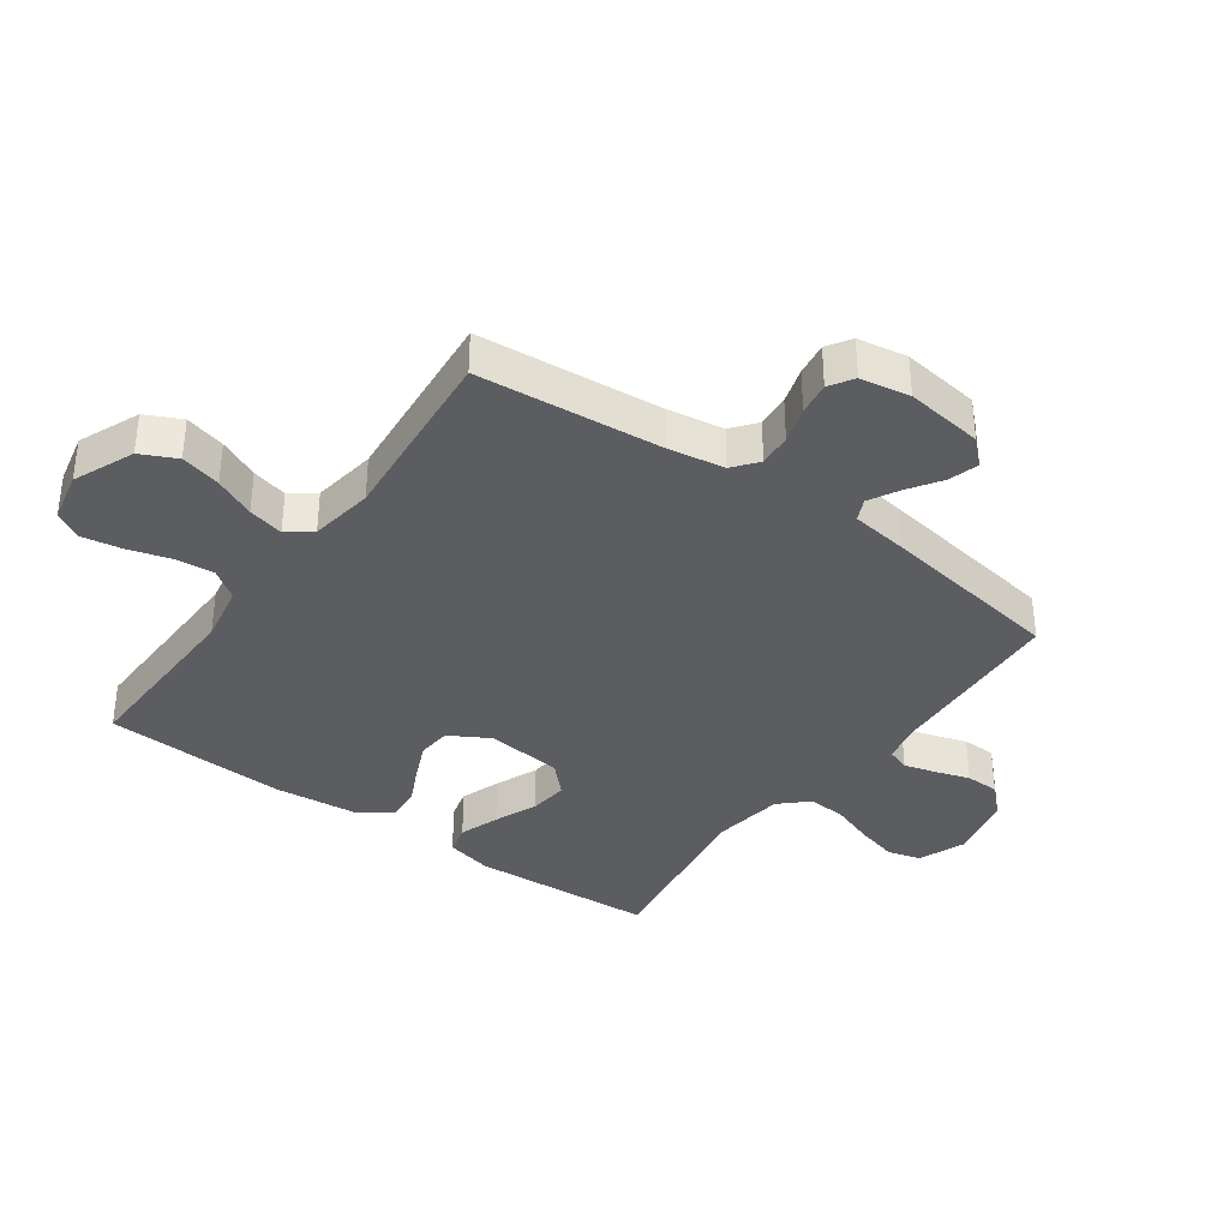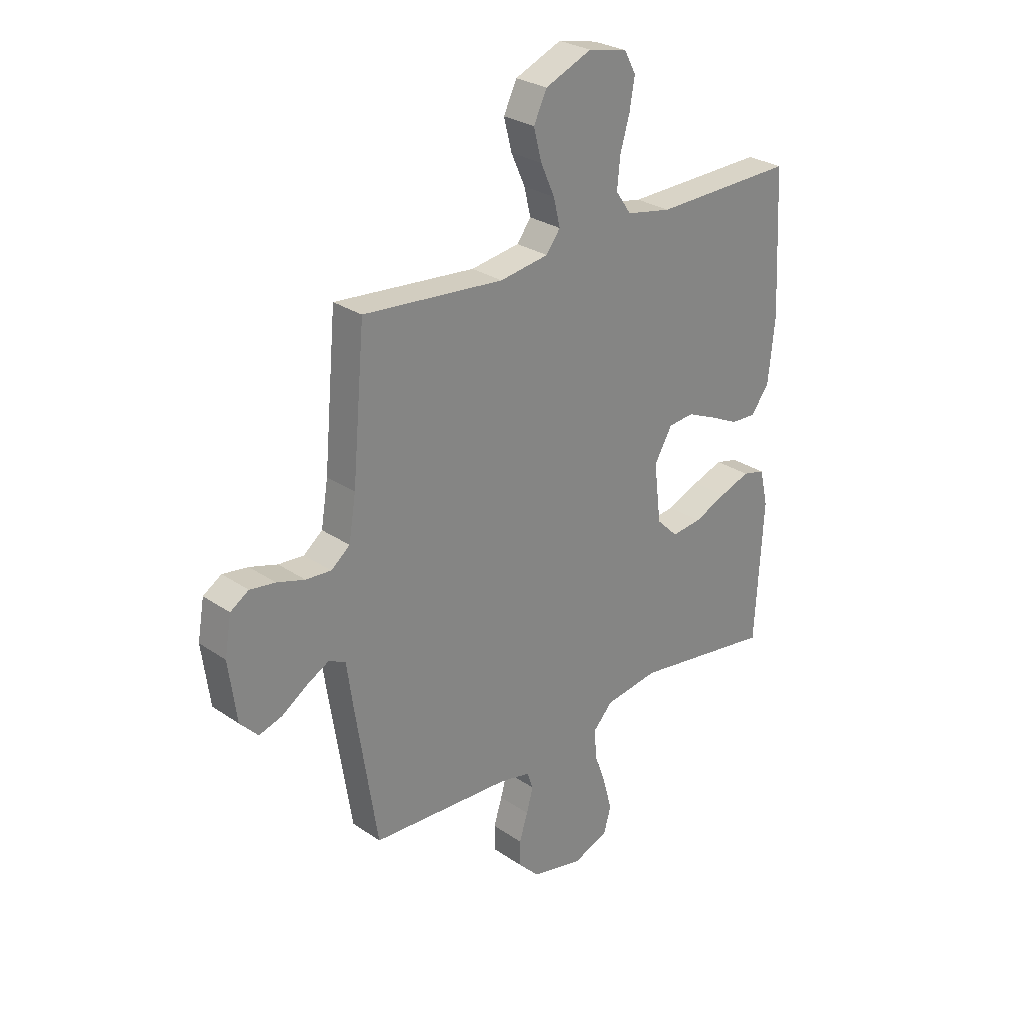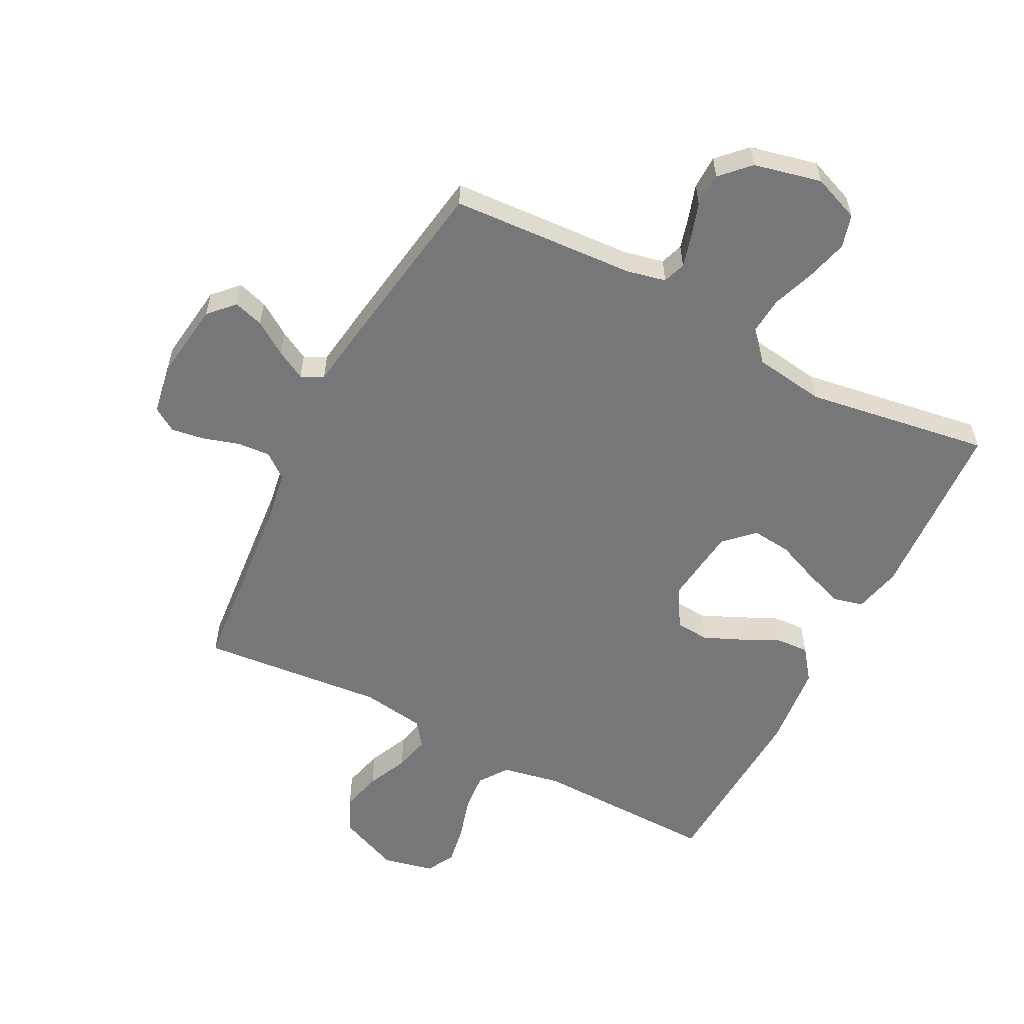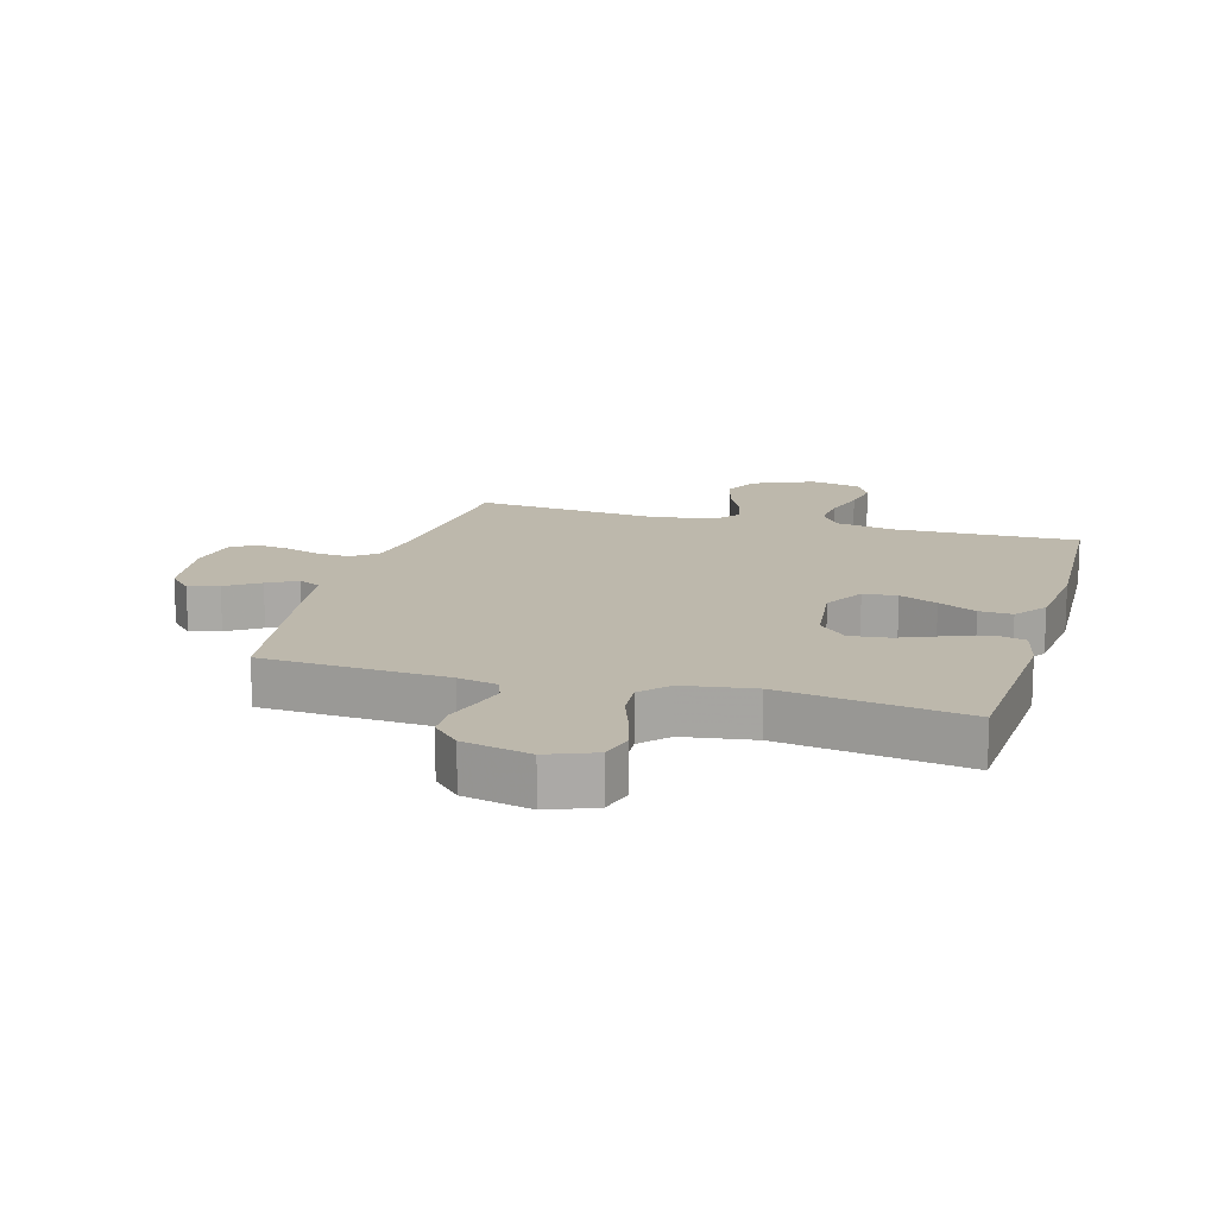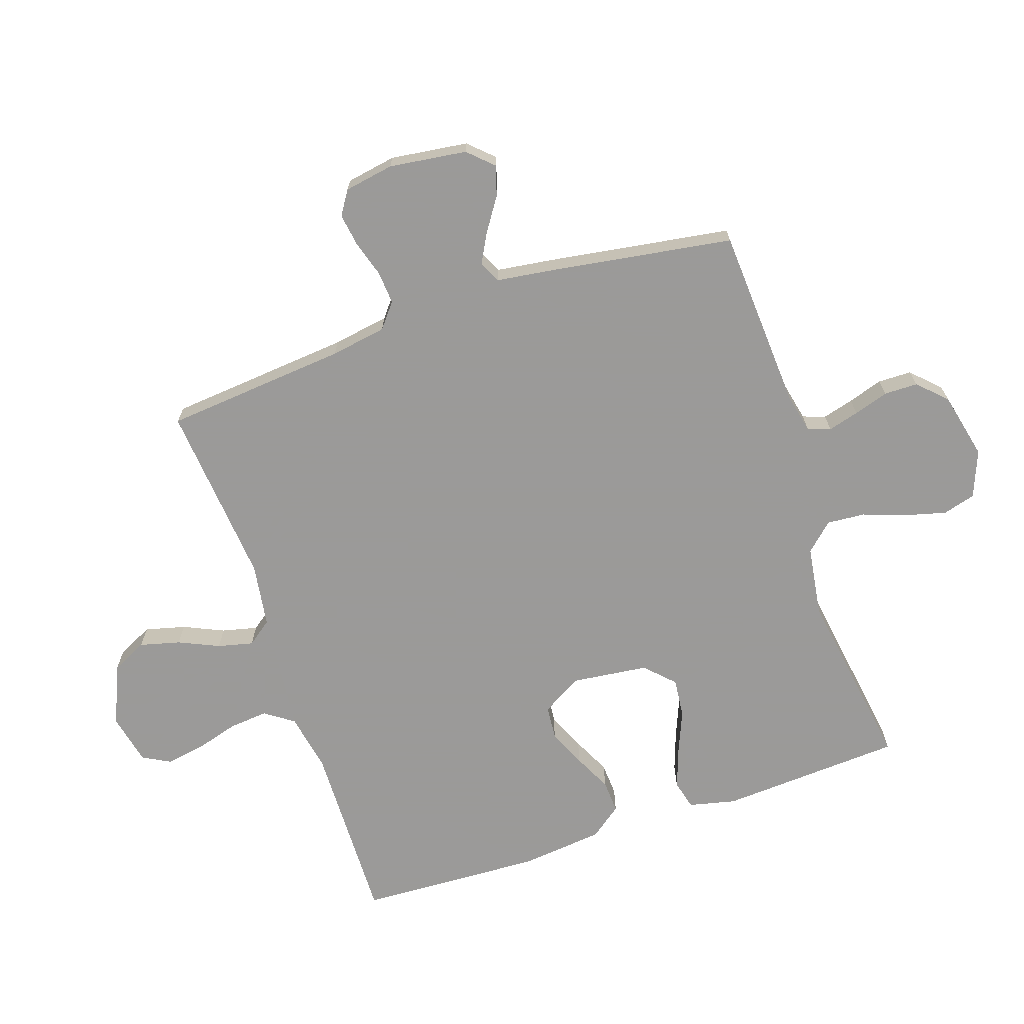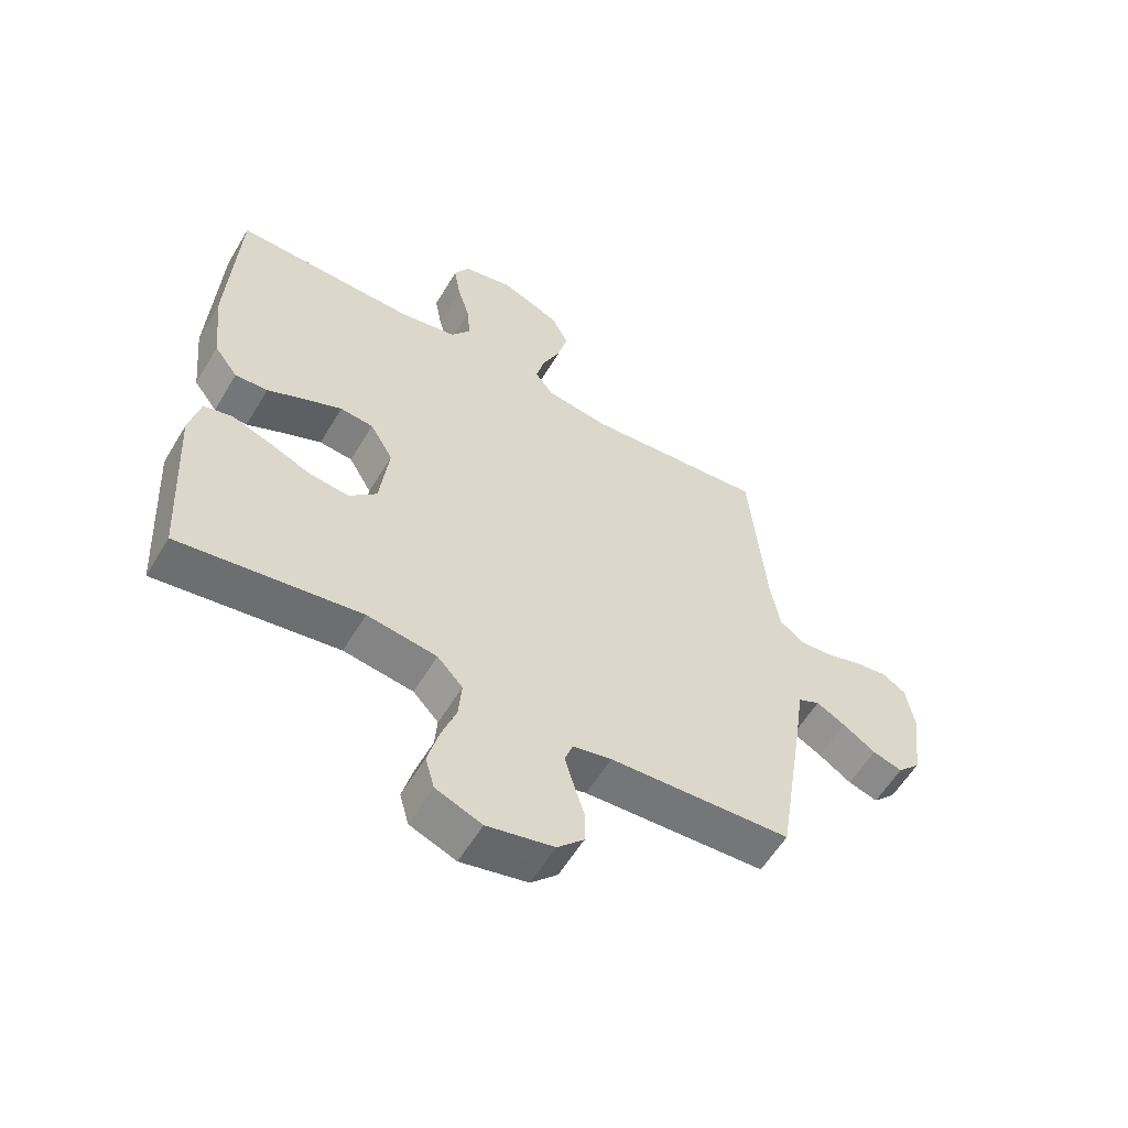
<metadata>
{"format":"obj","ext":"obj","renderer":"f3d","projection":"perspective","resolution":1024,"background":"white","views":[{"elev":-36.5,"azim":54.3,"up":"+Y"},{"elev":27.8,"azim":136.1,"up":"+Z"},{"elev":-57.2,"azim":152.8,"up":"+Y"},{"elev":14.8,"azim":-164.0,"up":"+Y"},{"elev":-69.5,"azim":108.7,"up":"+Y"},{"elev":-58.1,"azim":-30.7,"up":"+Z"}]}
</metadata>
<code>
v 0.5 0.07 0.5
v 0.527 0.07 0.2
v 0.542 0.07 0.108
v 0.582 0.07 0.076
v 0.636 0.07 0.08
v 0.695 0.07 0.098
v 0.749 0.07 0.106
v 0.788 0.07 0.081
v 0.802 0.07 0
v 0.785 0.07 -0.127
v 0.747 0.07 -0.167
v 0.698 0.07 -0.152
v 0.644 0.07 -0.116
v 0.596 0.07 -0.09
v 0.56 0.07 -0.107
v 0.547 0.07 -0.2
v 0.5 0.07 -0.5
v 0.2 0.07 -0.517
v 0.136 0.07 -0.531
v 0.123 0.07 -0.568
v 0.137 0.07 -0.619
v 0.155 0.07 -0.676
v 0.154 0.07 -0.731
v 0.11 0.07 -0.776
v 0 0.07 -0.801
v -0.076 0.07 -0.771
v -0.091 0.07 -0.717
v -0.073 0.07 -0.65
v -0.048 0.07 -0.58
v -0.043 0.07 -0.517
v -0.085 0.07 -0.472
v -0.2 0.07 -0.455
v -0.5 0.07 -0.5
v -0.517 0.07 -0.2
v -0.499 0.07 -0.123
v -0.451 0.07 -0.111
v -0.386 0.07 -0.134
v -0.316 0.07 -0.163
v -0.252 0.07 -0.17
v -0.206 0.07 -0.125
v -0.191 0.07 0
v -0.229 0.07 0.066
v -0.284 0.07 0.071
v -0.346 0.07 0.044
v -0.408 0.07 0.014
v -0.462 0.07 0.011
v -0.501 0.07 0.063
v -0.515 0.07 0.2
v -0.5 0.07 0.5
v -0.2 0.07 0.493
v -0.104 0.07 0.511
v -0.071 0.07 0.558
v -0.077 0.07 0.622
v -0.097 0.07 0.691
v -0.108 0.07 0.755
v -0.083 0.07 0.801
v 0 0.07 0.819
v 0.099 0.07 0.777
v 0.127 0.07 0.719
v 0.11 0.07 0.653
v 0.08 0.07 0.587
v 0.066 0.07 0.529
v 0.096 0.07 0.489
v 0.2 0.07 0.473
v 0.5 0 0.5
v 0.527 0 0.2
v 0.542 0 0.108
v 0.582 0 0.076
v 0.636 0 0.08
v 0.695 0 0.098
v 0.749 0 0.106
v 0.788 0 0.081
v 0.802 0 0
v 0.785 0 -0.127
v 0.747 0 -0.167
v 0.698 0 -0.152
v 0.644 0 -0.116
v 0.596 0 -0.09
v 0.56 0 -0.107
v 0.547 0 -0.2
v 0.5 0 -0.5
v 0.2 0 -0.517
v 0.136 0 -0.531
v 0.123 0 -0.568
v 0.137 0 -0.619
v 0.155 0 -0.676
v 0.154 0 -0.731
v 0.11 0 -0.776
v 0 0 -0.801
v -0.076 0 -0.771
v -0.091 0 -0.717
v -0.073 0 -0.65
v -0.048 0 -0.58
v -0.043 0 -0.517
v -0.085 0 -0.472
v -0.2 0 -0.455
v -0.5 0 -0.5
v -0.517 0 -0.2
v -0.499 0 -0.123
v -0.451 0 -0.111
v -0.386 0 -0.134
v -0.316 0 -0.163
v -0.252 0 -0.17
v -0.206 0 -0.125
v -0.191 0 0
v -0.229 0 0.066
v -0.284 0 0.071
v -0.346 0 0.044
v -0.408 0 0.014
v -0.462 0 0.011
v -0.501 0 0.063
v -0.515 0 0.2
v -0.5 0 0.5
v -0.2 0 0.493
v -0.104 0 0.511
v -0.071 0 0.558
v -0.077 0 0.622
v -0.097 0 0.691
v -0.108 0 0.755
v -0.083 0 0.801
v 0 0 0.819
v 0.099 0 0.777
v 0.127 0 0.719
v 0.11 0 0.653
v 0.08 0 0.587
v 0.066 0 0.529
v 0.096 0 0.489
v 0.2 0 0.473
f 58 59 60 61
f 58 61 62
f 57 58 62
f 56 57 62
f 53 54 55 56
f 52 53 56 62
f 51 52 62 63
f 47 48 49 50
f 44 45 46 47
f 43 44 47 50
f 42 43 50 51
f 35 36 37 38
f 33 34 35 38
f 32 33 38 39
f 31 32 39 40
f 26 27 28 29
f 24 25 26 29
f 24 29 30
f 21 22 23 24
f 20 21 24 30
f 19 20 30 31
f 15 16 17 18
f 15 18 19 31
f 10 11 12 13
f 10 13 14
f 9 10 14
f 8 9 14
f 5 6 7 8
f 4 5 8 14
f 3 4 14 15
f 64 1 2
f 41 42 51 63
f 40 41 63 64
f 15 31 40 64
f 2 3 15 64
f 125 124 123 122
f 126 125 122
f 126 122 121
f 126 121 120
f 120 119 118 117
f 126 120 117 116
f 127 126 116 115
f 114 113 112 111
f 111 110 109 108
f 114 111 108 107
f 115 114 107 106
f 102 101 100 99
f 102 99 98 97
f 103 102 97 96
f 104 103 96 95
f 93 92 91 90
f 93 90 89 88
f 94 93 88
f 88 87 86 85
f 94 88 85 84
f 95 94 84 83
f 82 81 80 79
f 95 83 82 79
f 77 76 75 74
f 78 77 74
f 78 74 73
f 78 73 72
f 72 71 70 69
f 78 72 69 68
f 79 78 68 67
f 66 65 128
f 127 115 106 105
f 128 127 105 104
f 128 104 95 79
f 128 79 67 66
f 1 65 66 2
f 2 66 67 3
f 3 67 68 4
f 4 68 69 5
f 5 69 70 6
f 6 70 71 7
f 7 71 72 8
f 8 72 73 9
f 9 73 74 10
f 10 74 75 11
f 11 75 76 12
f 12 76 77 13
f 13 77 78 14
f 14 78 79 15
f 15 79 80 16
f 16 80 81 17
f 17 81 82 18
f 18 82 83 19
f 19 83 84 20
f 20 84 85 21
f 21 85 86 22
f 22 86 87 23
f 23 87 88 24
f 24 88 89 25
f 25 89 90 26
f 26 90 91 27
f 27 91 92 28
f 28 92 93 29
f 29 93 94 30
f 30 94 95 31
f 31 95 96 32
f 32 96 97 33
f 33 97 98 34
f 34 98 99 35
f 35 99 100 36
f 36 100 101 37
f 37 101 102 38
f 38 102 103 39
f 39 103 104 40
f 40 104 105 41
f 41 105 106 42
f 42 106 107 43
f 43 107 108 44
f 44 108 109 45
f 45 109 110 46
f 46 110 111 47
f 47 111 112 48
f 48 112 113 49
f 49 113 114 50
f 50 114 115 51
f 51 115 116 52
f 52 116 117 53
f 53 117 118 54
f 54 118 119 55
f 55 119 120 56
f 56 120 121 57
f 57 121 122 58
f 58 122 123 59
f 59 123 124 60
f 60 124 125 61
f 61 125 126 62
f 62 126 127 63
f 63 127 128 64
f 64 128 65 1

</code>
